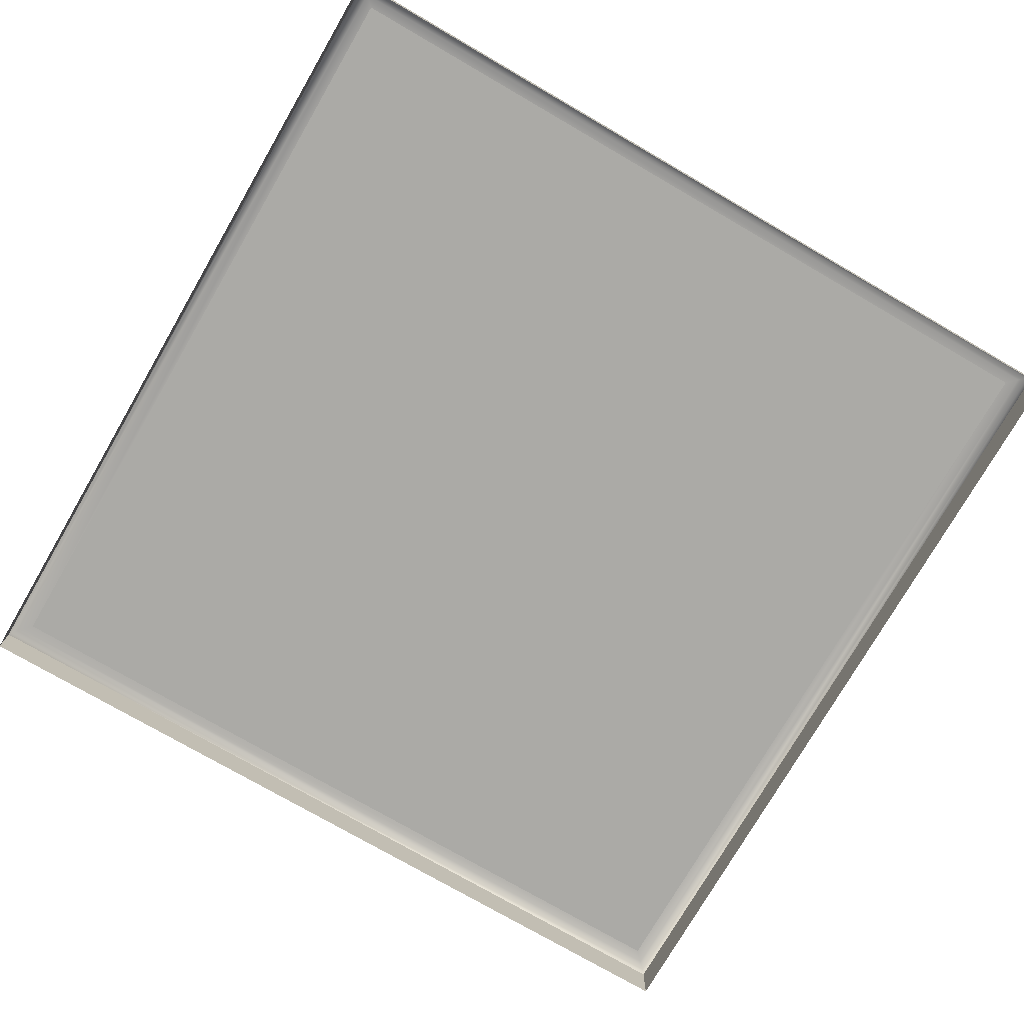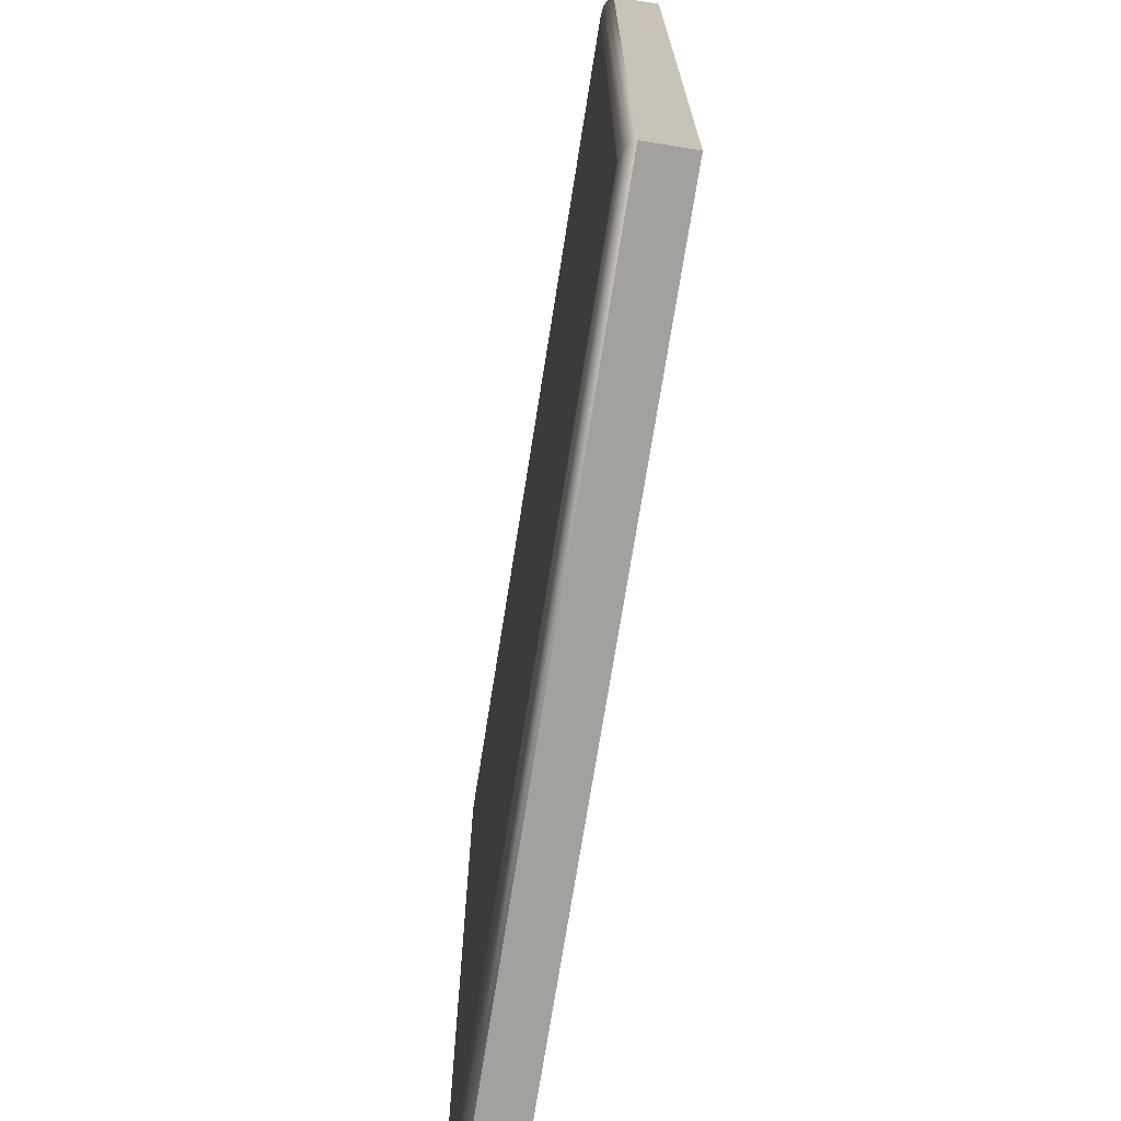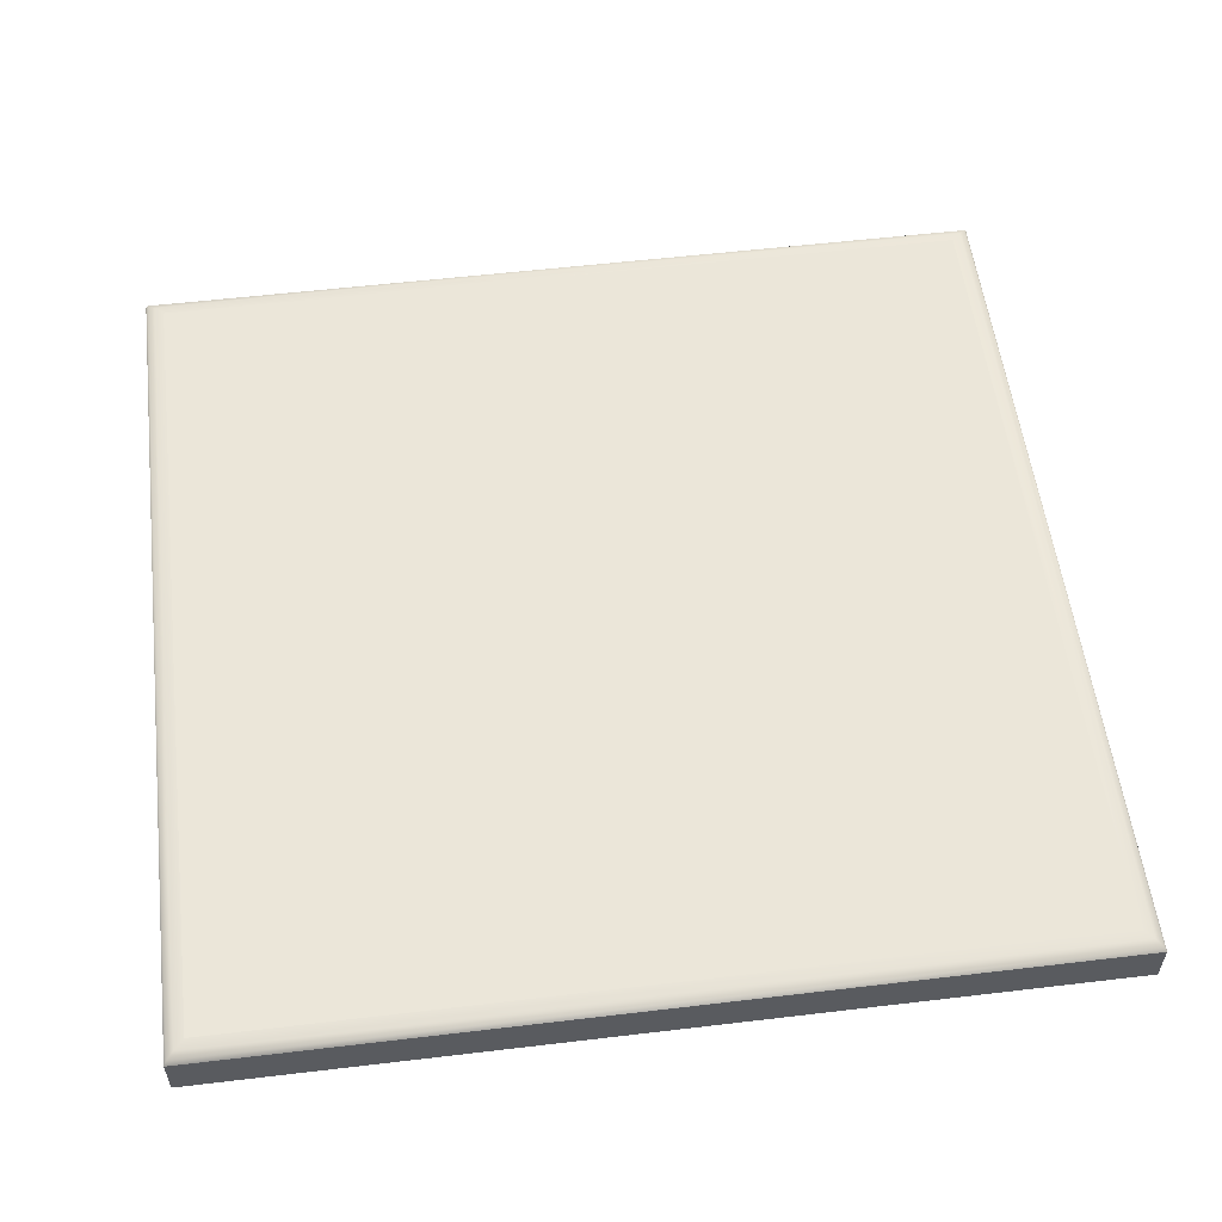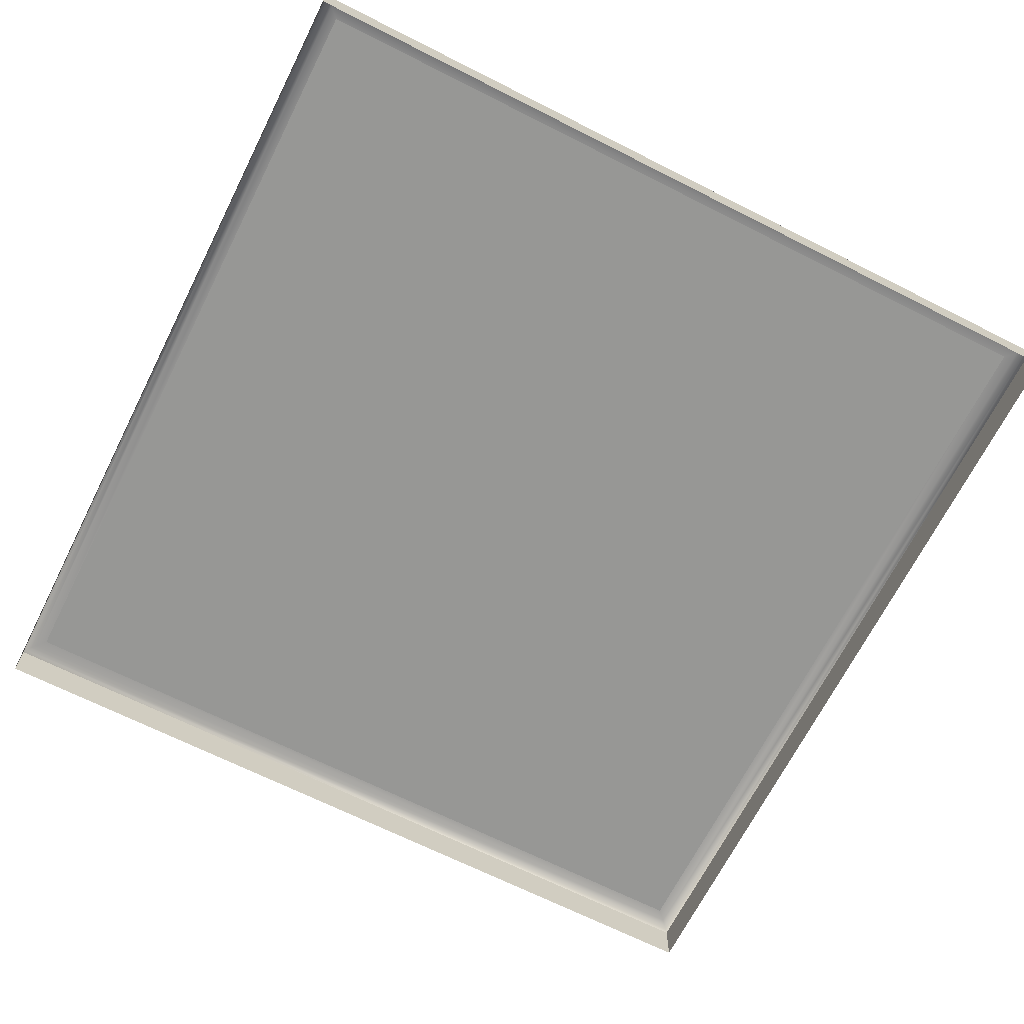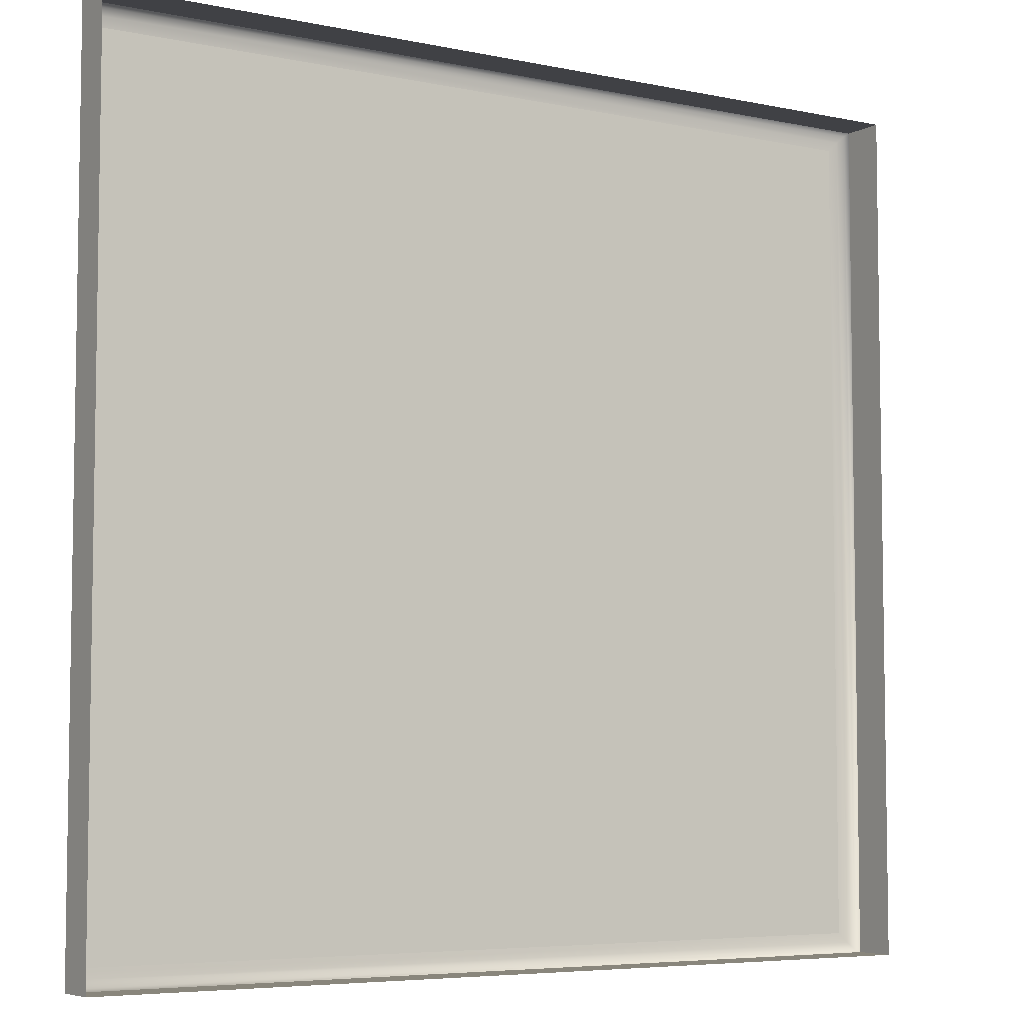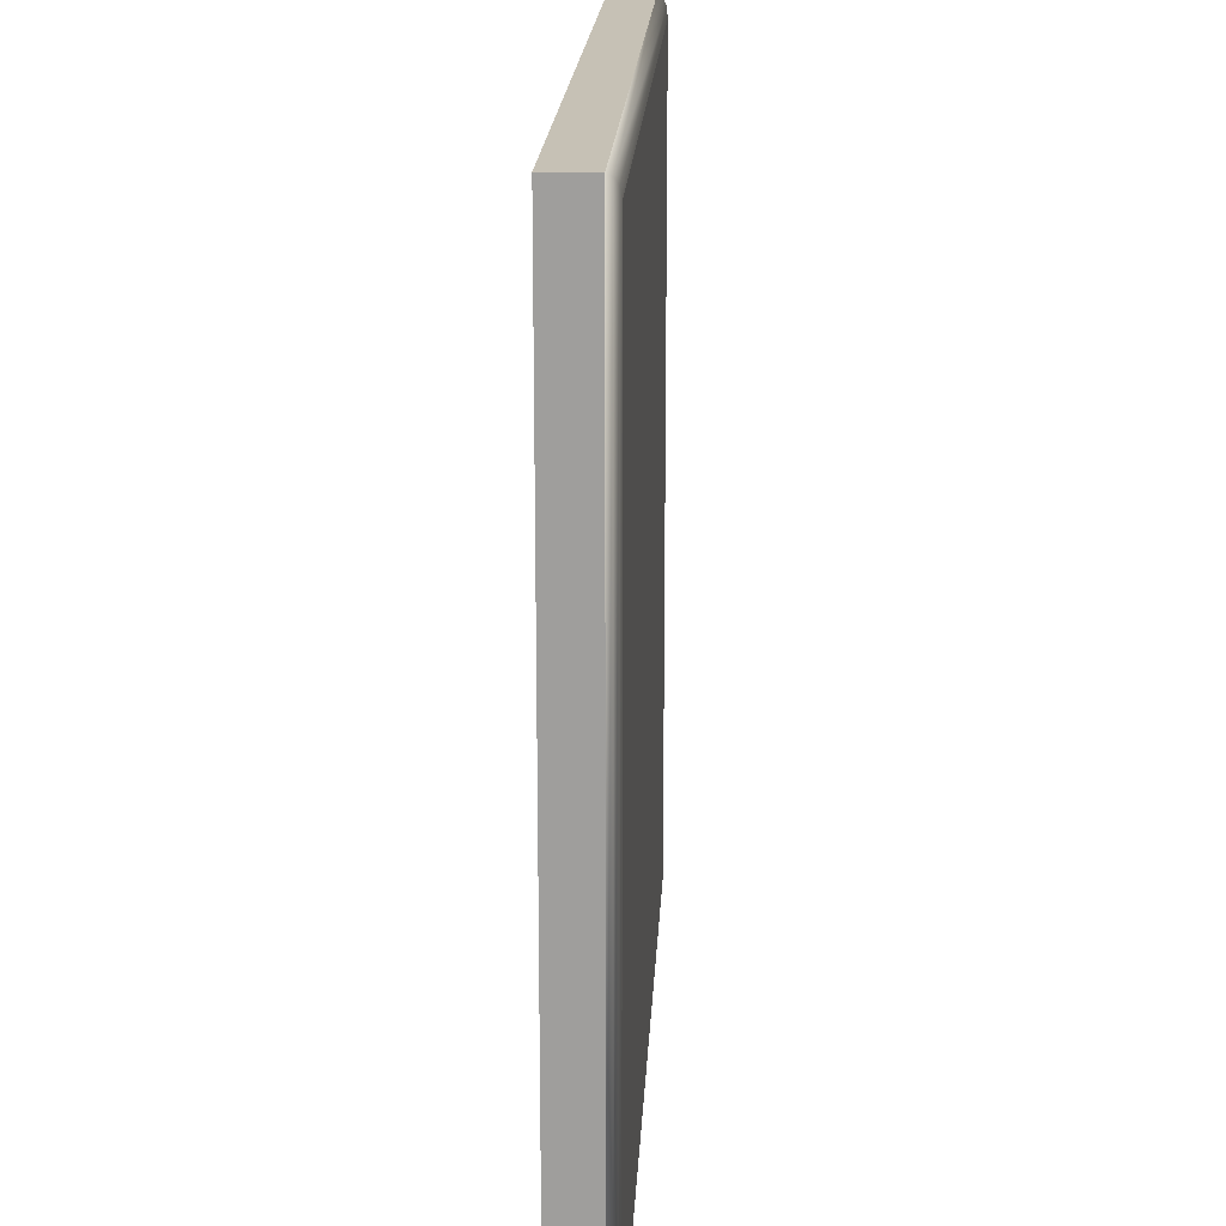
<metadata>
{"format":"obj","ext":"obj","renderer":"f3d","projection":"perspective","resolution":1024,"background":"white","views":[{"elev":-75.9,"azim":-30.1,"up":"+Y"},{"elev":-72.1,"azim":-99.0,"up":"+Z"},{"elev":55.6,"azim":-7.1,"up":"+Y"},{"elev":-68.1,"azim":153.2,"up":"+Y"},{"elev":-5.8,"azim":-32.6,"up":"+Z"},{"elev":18.7,"azim":92.9,"up":"+Z"}]}
</metadata>
<code>
o mesh89/mesh89-geometry#mesh89-geometry
v 0.2439 -0.1556 0.2435
v 0.2439 -0.151 0.3322
v 0.2439 -0.1556 0.3322
v 0.2439 -0.151 0.2435
v 0.1539 -0.151 0.3322
v 0.1539 -0.151 0.2435
v 0.2436 -0.1505 0.3319
v 0.1539 -0.1556 0.3322
v 0.1539 -0.1556 0.2435
v 0.2436 -0.1505 0.2438
v 0.1542 -0.1505 0.3319
v 0.1542 -0.1505 0.2438
v 0.2429 -0.1501 0.3312
v 0.1549 -0.1501 0.3312
v 0.1549 -0.1501 0.2445
v 0.2429 -0.1501 0.2445
v 0.2419 -0.15 0.3302
v 0.2419 -0.15 0.2455
v 0.1559 -0.15 0.2455
v 0.1559 -0.15 0.3302
v 0.1753 -0.15 0.2495
v 0.1642 -0.15 0.3209
v 0.1622 -0.15 0.255
v 0.1753 -0.15 0.2519
v 0.1649 -0.15 0.3201
v 0.1632 -0.15 0.3215
v 0.1622 -0.15 0.2573
v 0.1649 -0.15 0.2562
v 0.1753 -0.15 0.2629
v 0.1653 -0.15 0.319
v 0.1641 -0.15 0.3176
v 0.164 -0.15 0.3187
v 0.1626 -0.15 0.3205
v 0.1753 -0.15 0.2605
v 0.1637 -0.15 0.3195
v 0.1632 -0.15 0.3201
v 0.1627 -0.15 0.3149
v 0.1655 -0.15 0.3176
v 0.1627 -0.15 0.3176
v 0.1655 -0.15 0.3149
f 1 2 3
f 2 1 4
f 5 3 2
f 1 6 4
f 4 7 2
f 3 5 8
f 7 5 2
f 6 1 9
f 6 10 4
f 7 4 10
f 6 8 5
f 5 7 11
f 8 6 9
f 10 6 12
f 10 13 7
f 11 6 5
f 7 14 11
f 6 11 12
f 15 10 12
f 13 10 16
f 14 7 13
f 14 12 11
f 10 15 16
f 12 14 15
f 16 17 13
f 17 14 13
f 15 18 16
f 14 19 15
f 17 16 18
f 14 17 20
f 18 15 19
f 19 14 20
f 18 21 17
f 17 22 20
f 21 18 19
f 23 19 20
f 17 21 24
f 22 17 25
f 20 22 26
f 21 19 23
f 20 27 23
f 17 24 29
f 25 17 30
f 20 26 33
f 20 33 27
f 34 24 28
f 24 34 29
f 30 17 29
f 37 27 33
f 30 29 38
f 39 32 31
f 32 39 35
f 36 39 33
f 40 27 37
f 33 39 37
f 40 29 27
f 29 40 38
f 35 39 36
f 3 2 1
f 4 1 2
f 2 3 5
f 4 6 1
f 2 7 4
f 8 5 3
f 2 5 7
f 9 1 6
f 4 10 6
f 10 4 7
f 5 8 6
f 11 7 5
f 9 6 8
f 12 6 10
f 7 13 10
f 5 6 11
f 11 14 7
f 12 11 6
f 12 10 15
f 16 10 13
f 13 7 14
f 11 12 14
f 16 15 10
f 15 14 12
f 13 17 16
f 13 14 17
f 16 18 15
f 15 19 14
f 18 16 17
f 20 17 14
f 19 15 18
f 20 14 19
f 17 21 18
f 20 22 17
f 19 18 21
f 20 19 23
f 24 21 17
f 25 17 22
f 26 22 20
f 23 19 21
f 23 27 20
f 24 28 21
f 29 24 17
f 30 17 25
f 22 31 25
f 26 32 22
f 33 26 20
f 23 21 28
f 27 33 20
f 27 23 28
f 28 24 34
f 29 34 24
f 29 17 30
f 25 31 30
f 31 22 32
f 35 32 26
f 33 36 26
f 33 27 37
f 28 34 27
f 29 27 34
f 38 29 30
f 31 37 30
f 31 32 39
f 35 39 32
f 36 35 26
f 33 39 36
f 37 27 40
f 37 39 33
f 27 29 40
f 38 40 29
f 38 30 40
f 37 40 30
f 39 37 31
f 36 39 35
f 21 28 24
f 25 31 22
f 22 32 26
f 28 21 23
f 28 23 27
f 30 31 25
f 32 22 31
f 26 32 35
f 26 36 33
f 27 34 28
f 34 27 29
f 30 37 31
f 26 35 36
f 40 30 38
f 30 40 37
f 31 37 39

</code>
